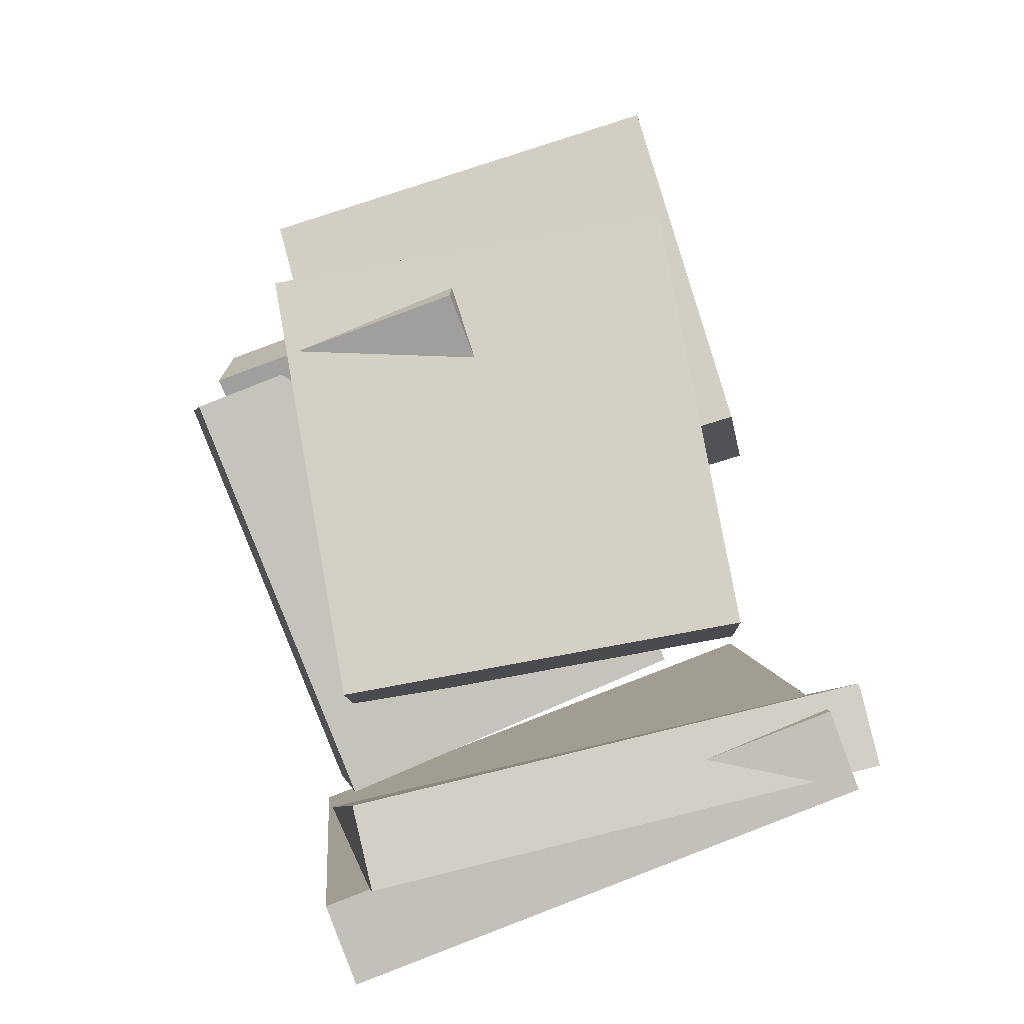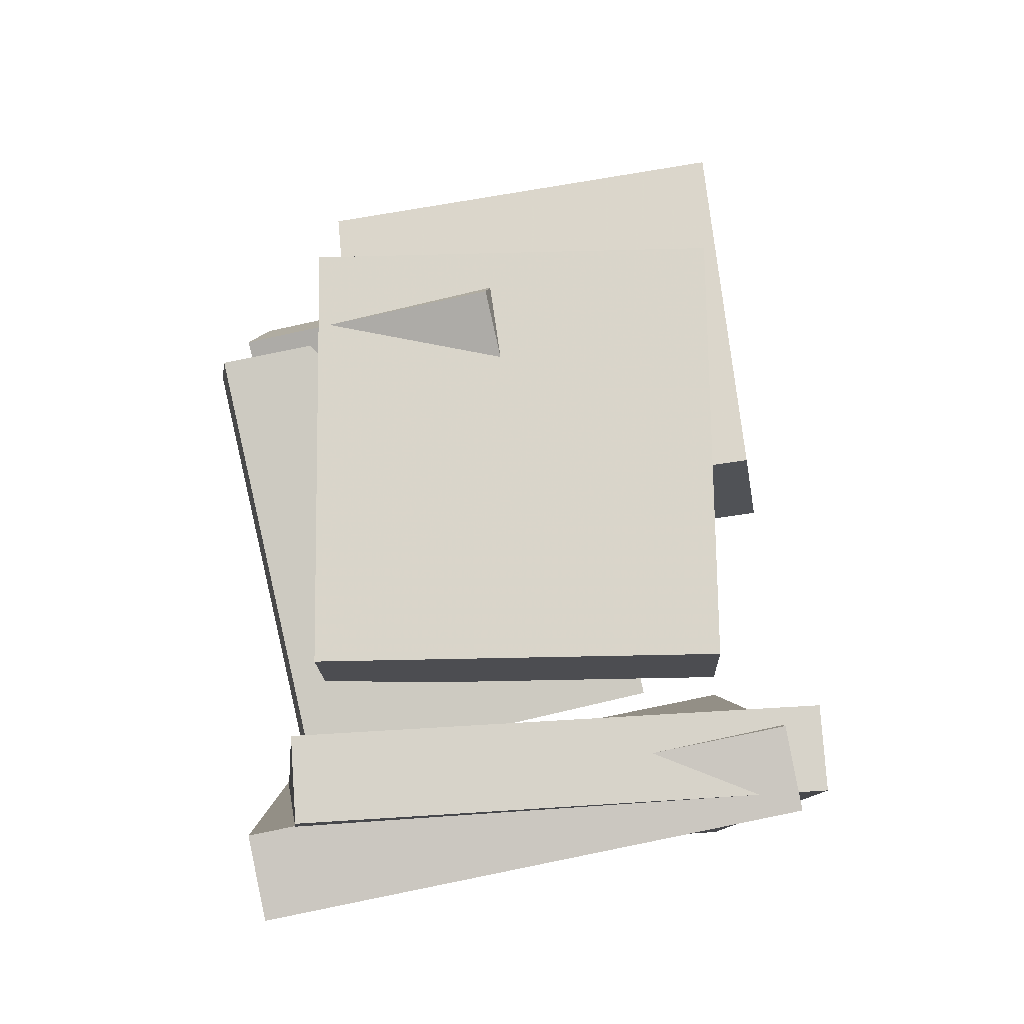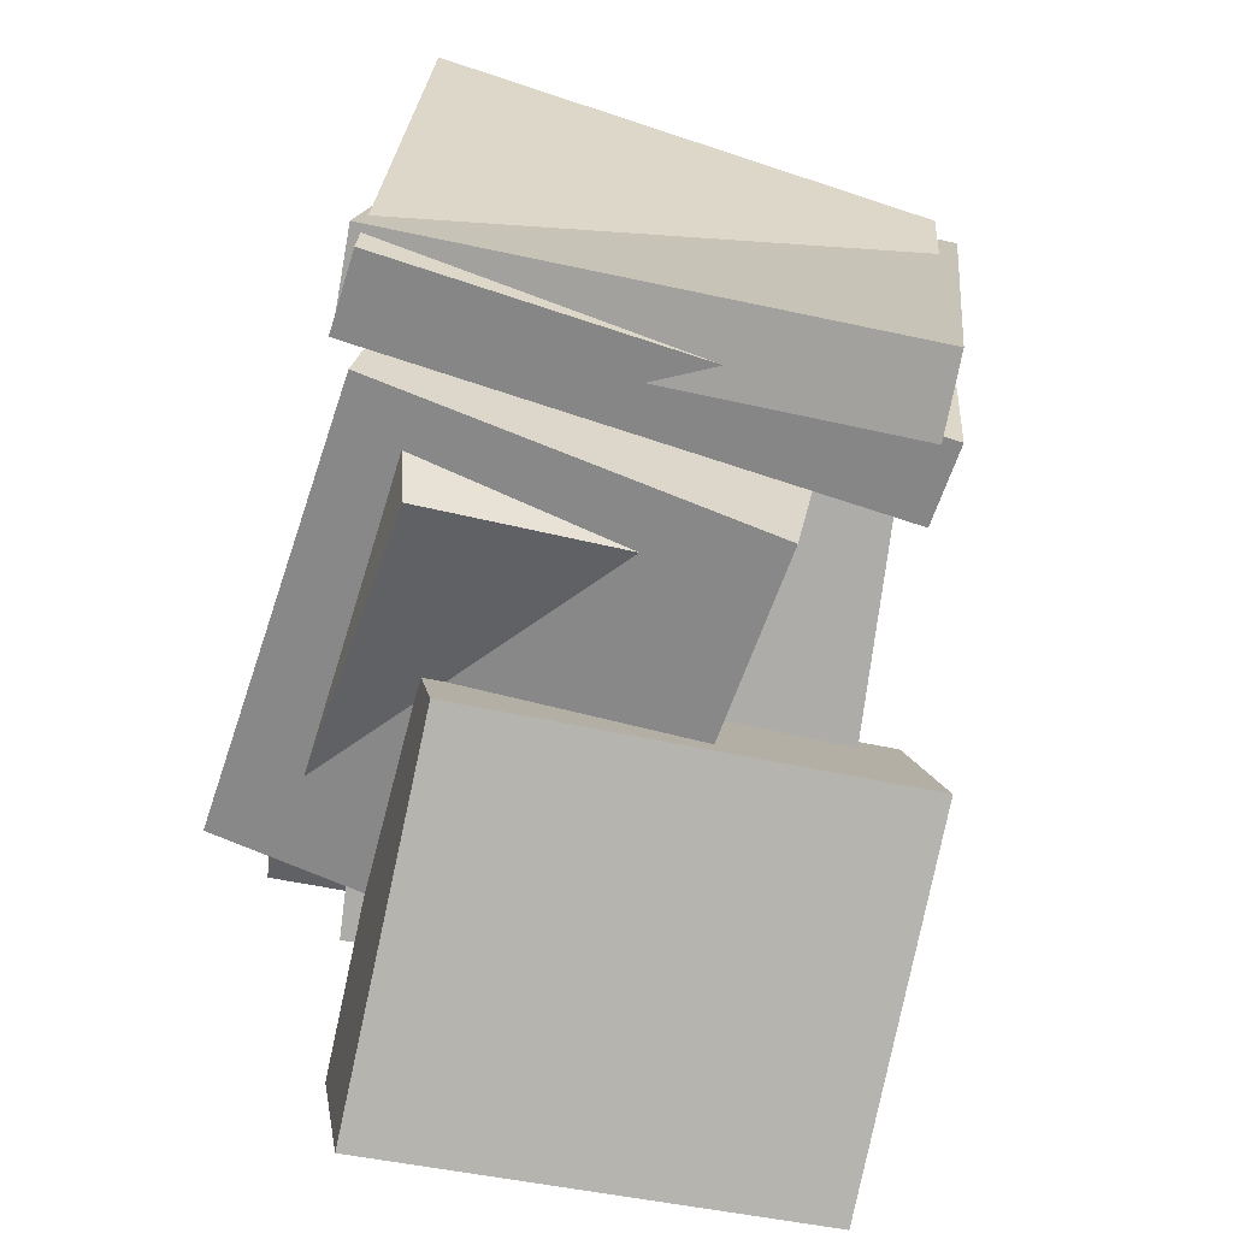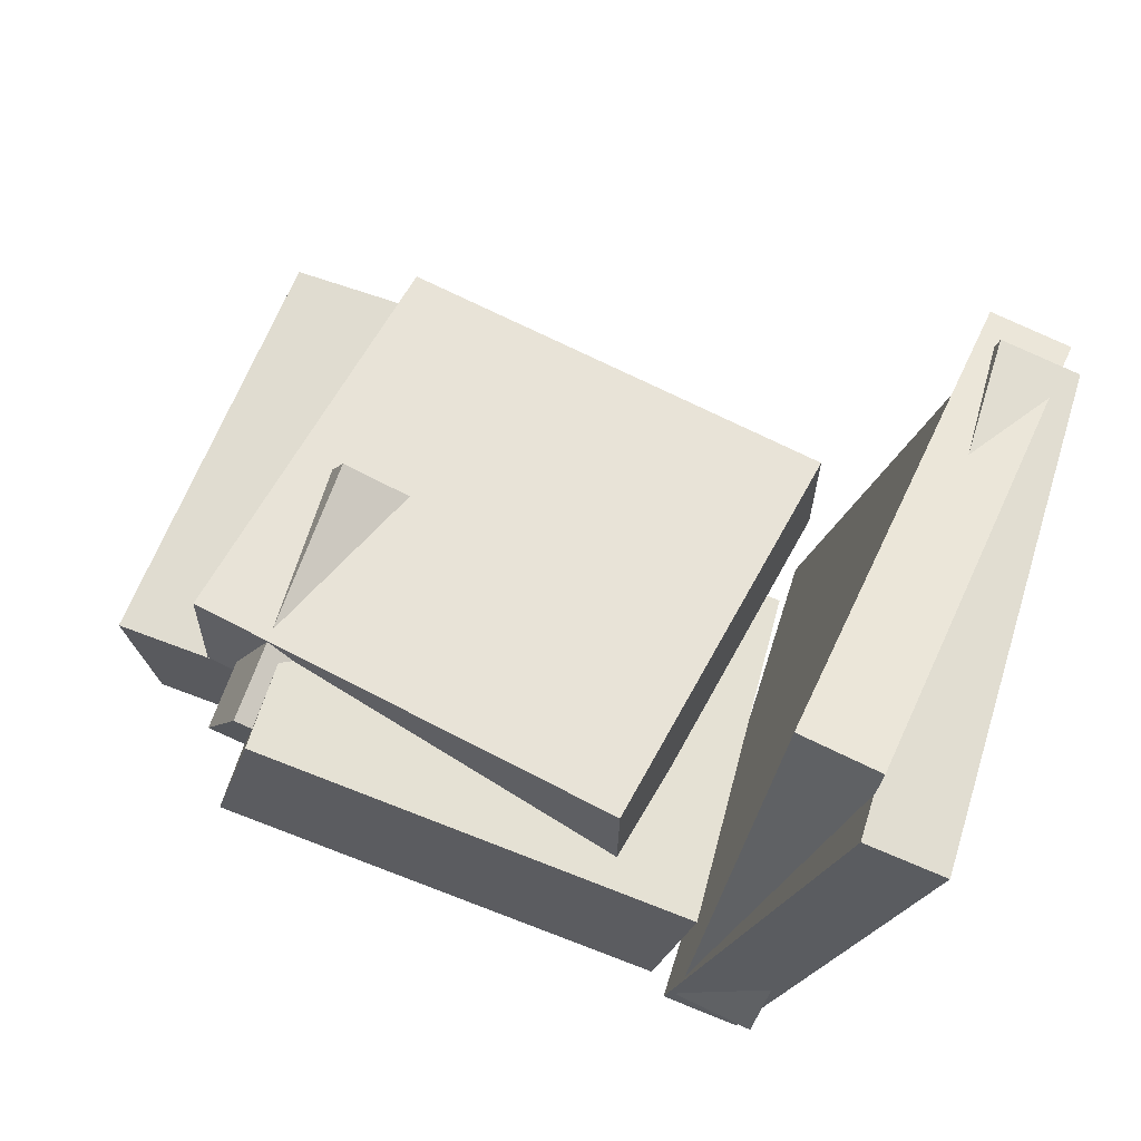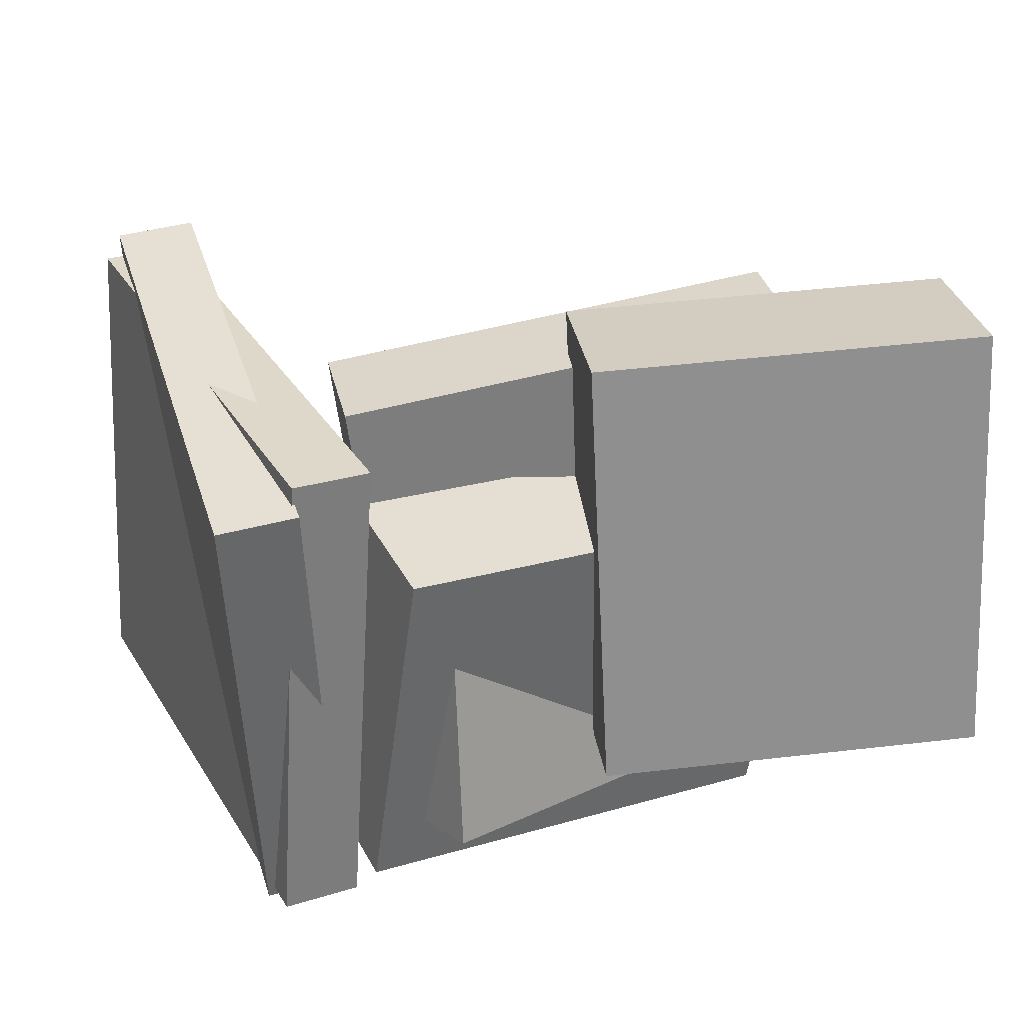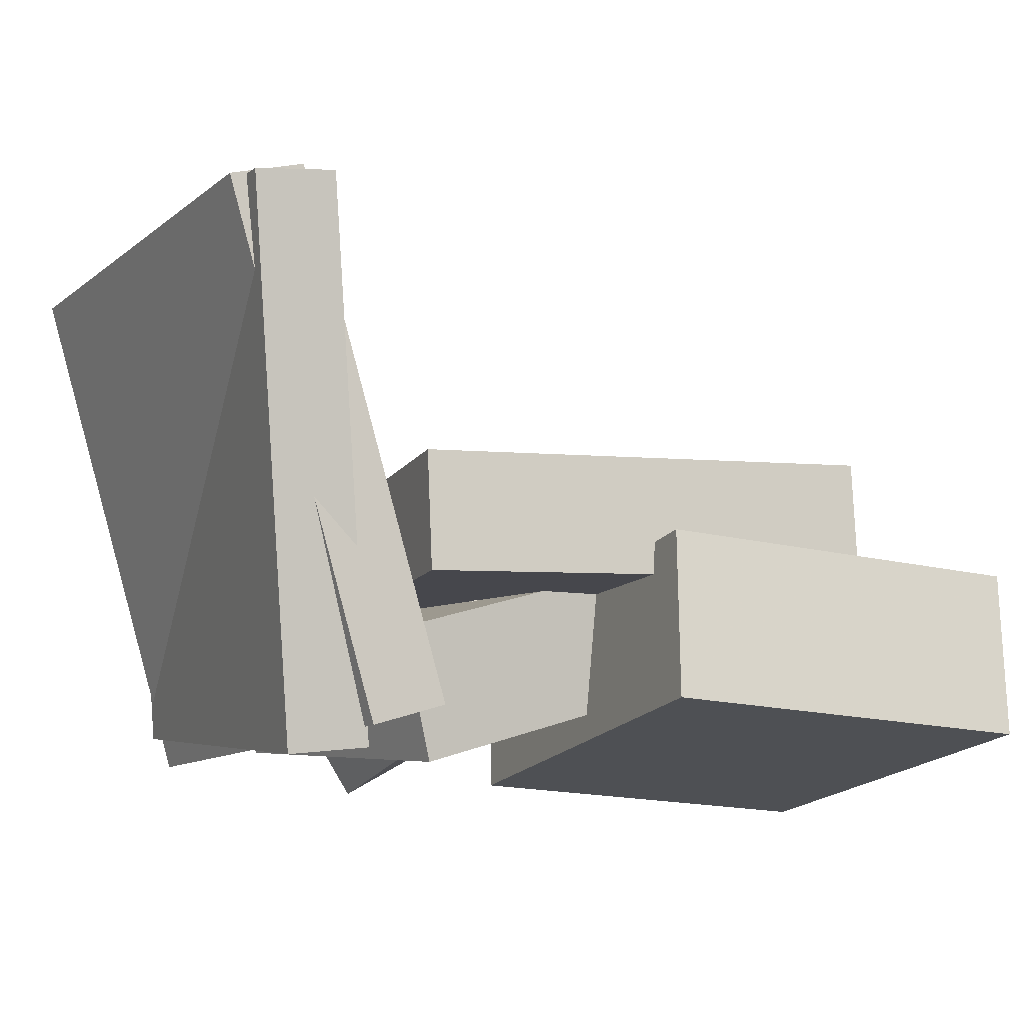
<metadata>
{"format":"obj","ext":"obj","renderer":"f3d","projection":"perspective","resolution":1024,"background":"white","views":[{"elev":77.6,"azim":-107.0,"up":"+Y"},{"elev":72.0,"azim":-97.5,"up":"+Y"},{"elev":-78.5,"azim":-104.1,"up":"+Y"},{"elev":60.1,"azim":-158.6,"up":"+Y"},{"elev":33.2,"azim":-10.6,"up":"+Z"},{"elev":-10.0,"azim":-26.6,"up":"+Y"}]}
</metadata>
<code>
v -0.07935 -0.2274 0.06941
v -0.1196 -0.1546 0.05339
v -0.08023 -0.2775 -0.1559
v -0.1204 -0.2046 -0.172
v 0.2504 -0.05407 0.02962
v 0.2102 0.01877 0.0136
v 0.2496 -0.1041 -0.1957
v 0.2093 -0.03128 -0.2117
f 1.0 7.0 5.0
f 1.0 3.0 7.0
f 1.0 4.0 3.0
f 1.0 2.0 4.0
f 3.0 8.0 7.0
f 3.0 4.0 8.0
f 5.0 7.0 8.0
f 5.0 8.0 6.0
f 1.0 5.0 6.0
f 1.0 6.0 2.0
f 2.0 6.0 8.0
f 2.0 8.0 4.0
v -0.3606 0.1788 -0.2287
v -0.3319 0.19 0.1947
v -0.2967 0.1977 -0.2335
v -0.268 0.2088 0.1898
v -0.2333 -0.2527 -0.2259
v -0.2046 -0.2415 0.1974
v -0.1694 -0.2339 -0.2308
v -0.1407 -0.2227 0.1926
f 9.0 15.0 13.0
f 9.0 11.0 15.0
f 9.0 12.0 11.0
f 9.0 10.0 12.0
f 11.0 16.0 15.0
f 11.0 12.0 16.0
f 13.0 15.0 16.0
f 13.0 16.0 14.0
f 9.0 13.0 14.0
f 9.0 14.0 10.0
f 10.0 14.0 16.0
f 10.0 16.0 12.0
v 0.04631 -0.2688 -0.1078
v 0.03742 -0.2152 0.2606
v 0.05559 -0.1276 -0.1281
v 0.04671 -0.07409 0.2403
v 0.3697 -0.2885 -0.09712
v 0.3608 -0.235 0.2713
v 0.3789 -0.1474 -0.1174
v 0.3701 -0.09383 0.251
f 17.0 23.0 21.0
f 17.0 19.0 23.0
f 17.0 20.0 19.0
f 17.0 18.0 20.0
f 19.0 24.0 23.0
f 19.0 20.0 24.0
f 21.0 23.0 24.0
f 21.0 24.0 22.0
f 17.0 21.0 22.0
f 17.0 22.0 18.0
f 18.0 22.0 24.0
f 18.0 24.0 20.0
v -0.1521 -0.2375 -0.2128
v -0.1146 -0.2628 0.1051
v -0.1831 -0.1273 -0.2004
v -0.1456 -0.1526 0.1175
v 0.2177 -0.1296 -0.2477
v 0.2551 -0.1548 0.07014
v 0.1867 -0.01937 -0.2353
v 0.2241 -0.04464 0.08255
f 25.0 31.0 29.0
f 25.0 27.0 31.0
f 25.0 28.0 27.0
f 25.0 26.0 28.0
f 27.0 32.0 31.0
f 27.0 28.0 32.0
f 29.0 31.0 32.0
f 29.0 32.0 30.0
f 25.0 29.0 30.0
f 25.0 30.0 26.0
f 26.0 30.0 32.0
f 26.0 32.0 28.0
v -0.1051 -0.1247 -0.1783
v -0.1481 -0.1133 0.1811
v -0.1079 -0.02454 -0.1818
v -0.1509 -0.01318 0.1776
v 0.2814 -0.1122 -0.1325
v 0.2385 -0.1009 0.2269
v 0.2786 -0.01212 -0.136
v 0.2356 -0.0007561 0.2234
f 33.0 39.0 37.0
f 33.0 35.0 39.0
f 33.0 36.0 35.0
f 33.0 34.0 36.0
f 35.0 40.0 39.0
f 35.0 36.0 40.0
f 37.0 39.0 40.0
f 37.0 40.0 38.0
f 33.0 37.0 38.0
f 33.0 38.0 34.0
f 34.0 38.0 40.0
f 34.0 40.0 36.0
v -0.298 0.2282 -0.1945
v -0.3189 0.1893 0.2171
v -0.2317 0.2353 -0.1904
v -0.2526 0.1964 0.2211
v -0.2468 -0.2261 -0.2348
v -0.2677 -0.265 0.1767
v -0.1805 -0.219 -0.2308
v -0.2014 -0.2579 0.1808
f 41.0 47.0 45.0
f 41.0 43.0 47.0
f 41.0 44.0 43.0
f 41.0 42.0 44.0
f 43.0 48.0 47.0
f 43.0 44.0 48.0
f 45.0 47.0 48.0
f 45.0 48.0 46.0
f 41.0 45.0 46.0
f 41.0 46.0 42.0
f 42.0 46.0 48.0
f 42.0 48.0 44.0

</code>
